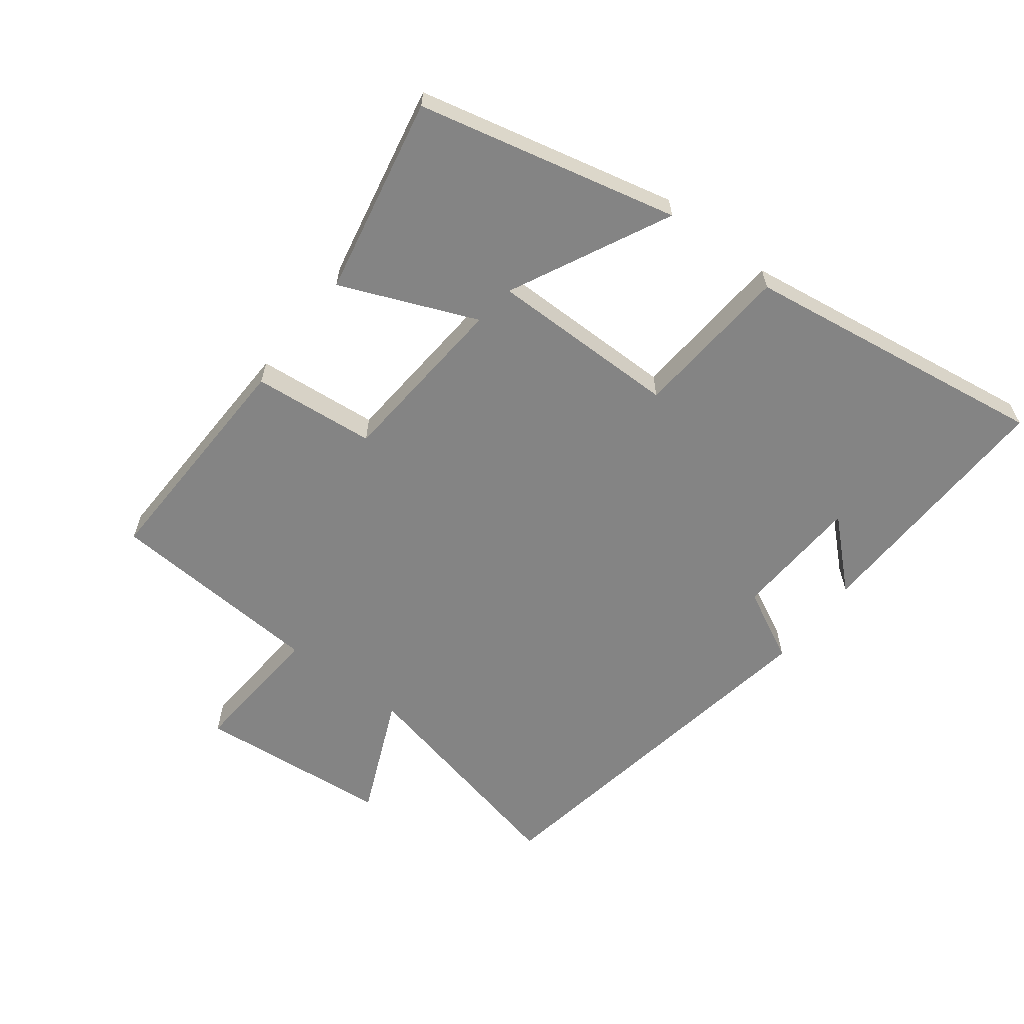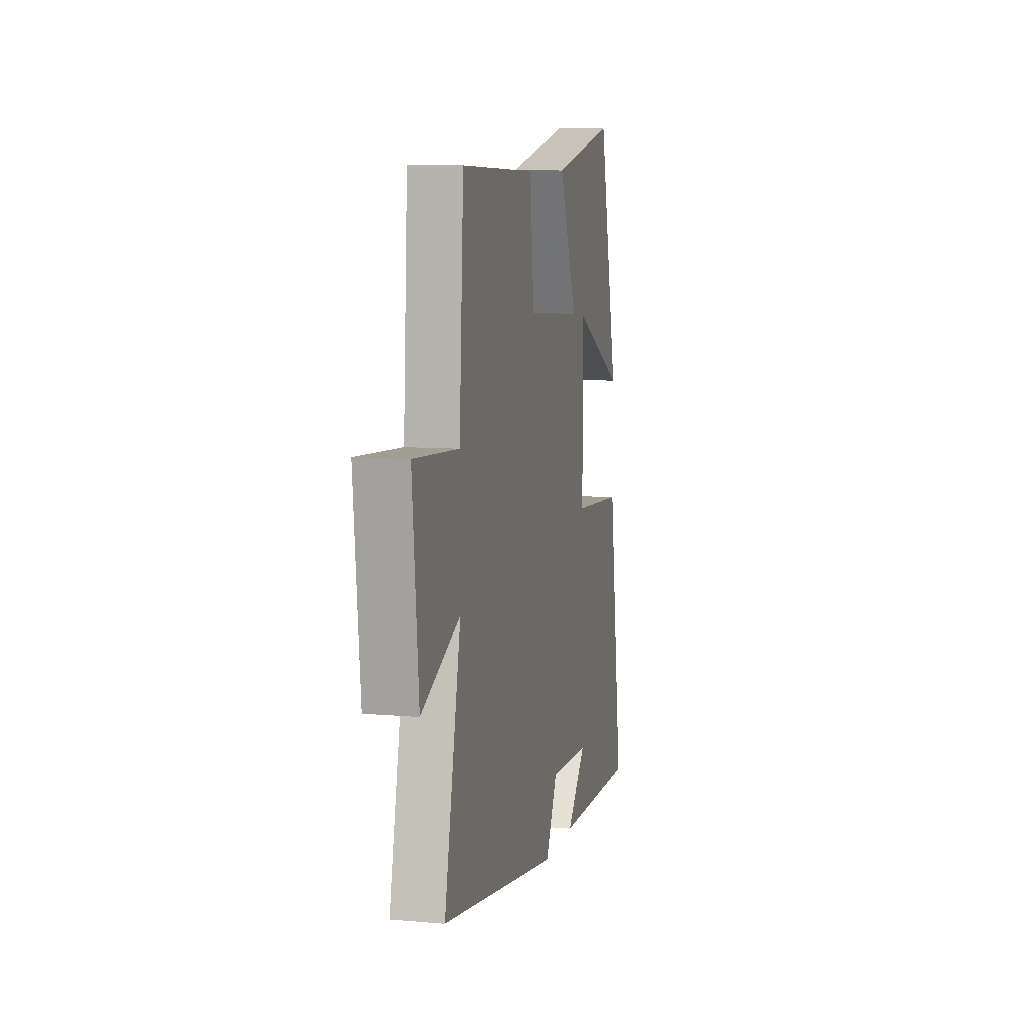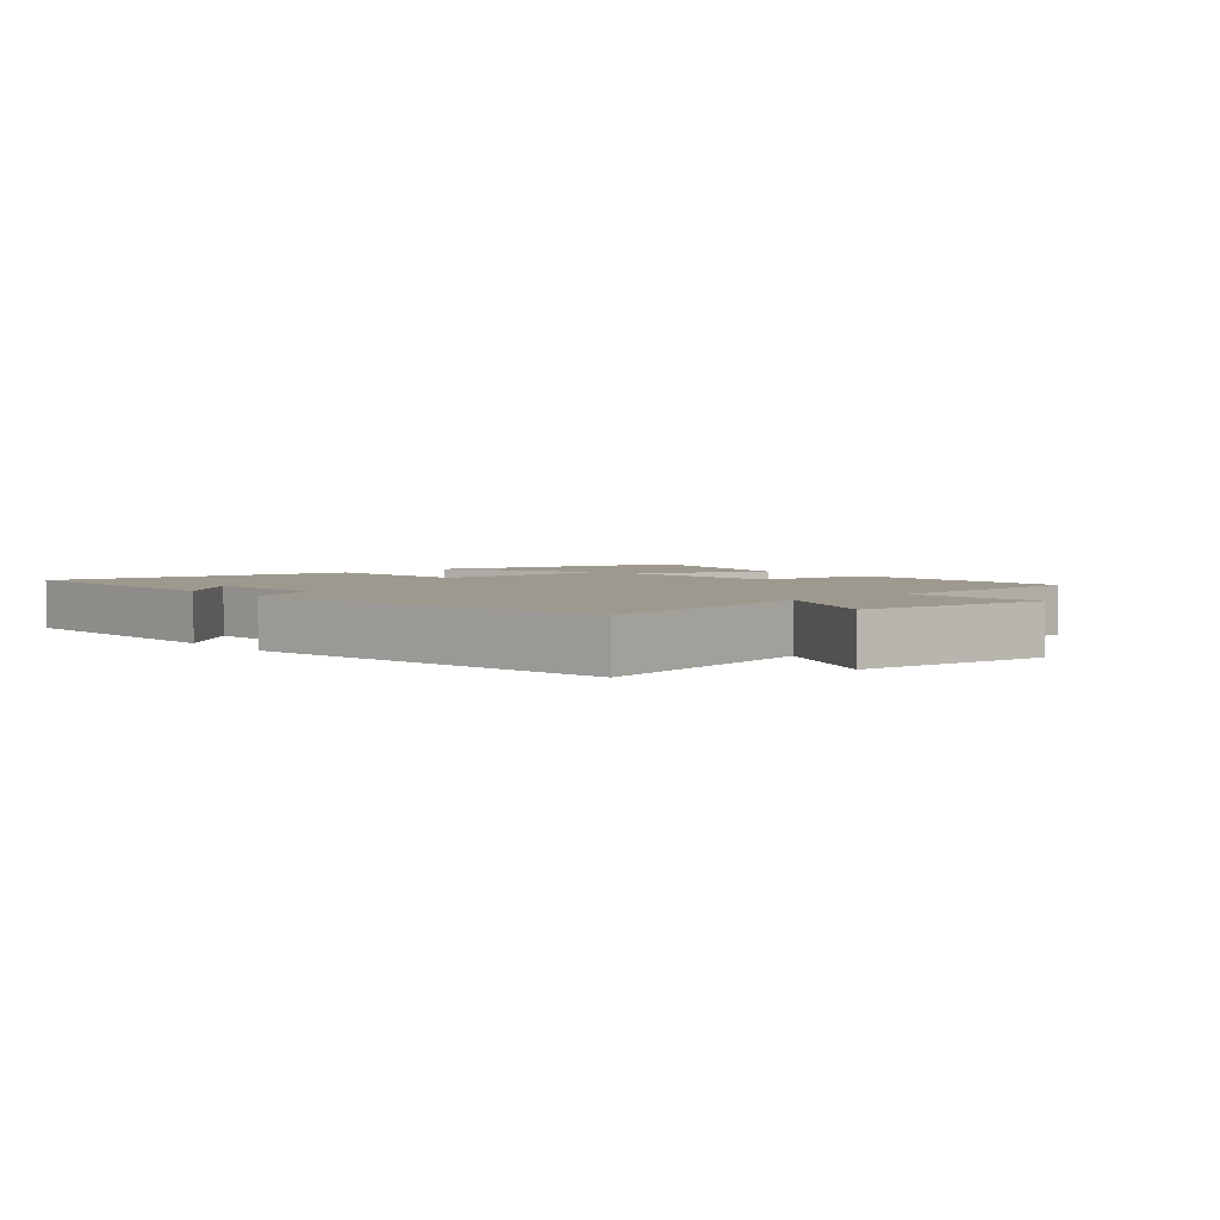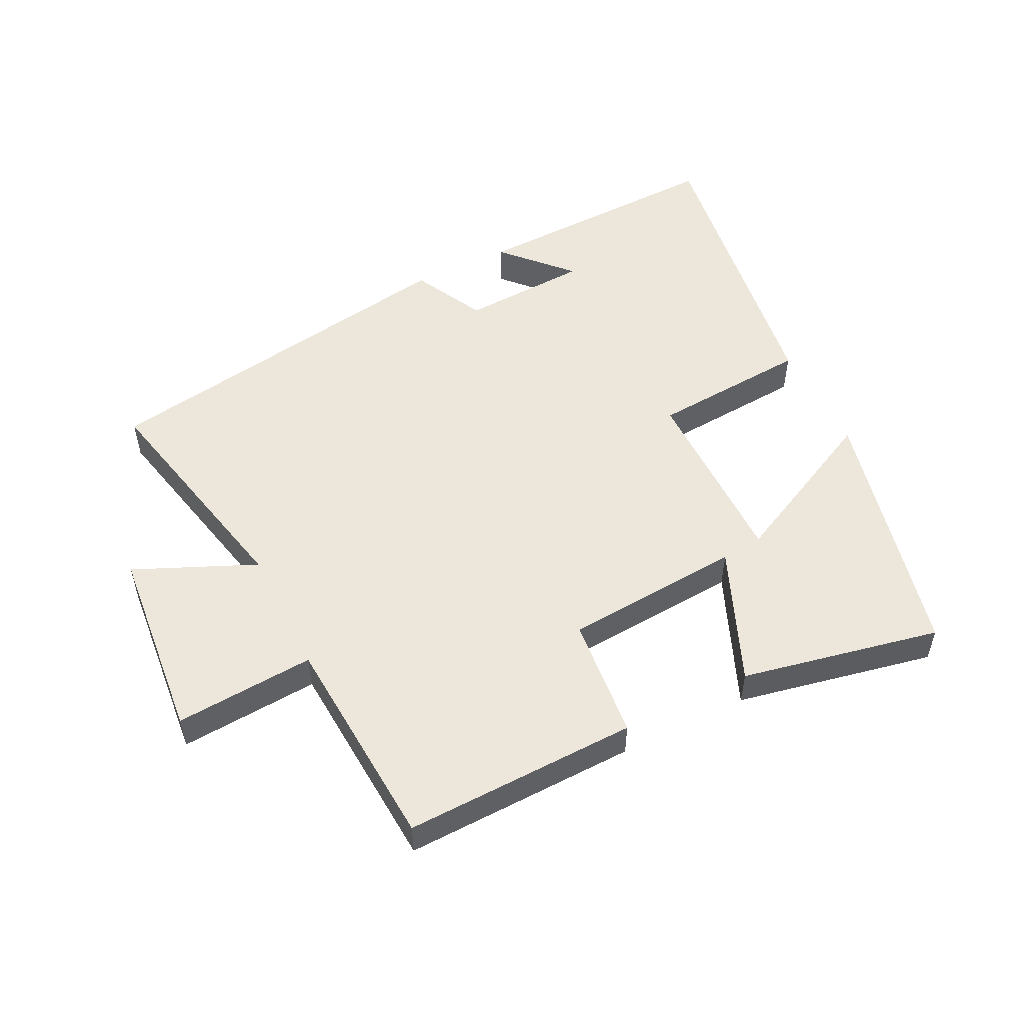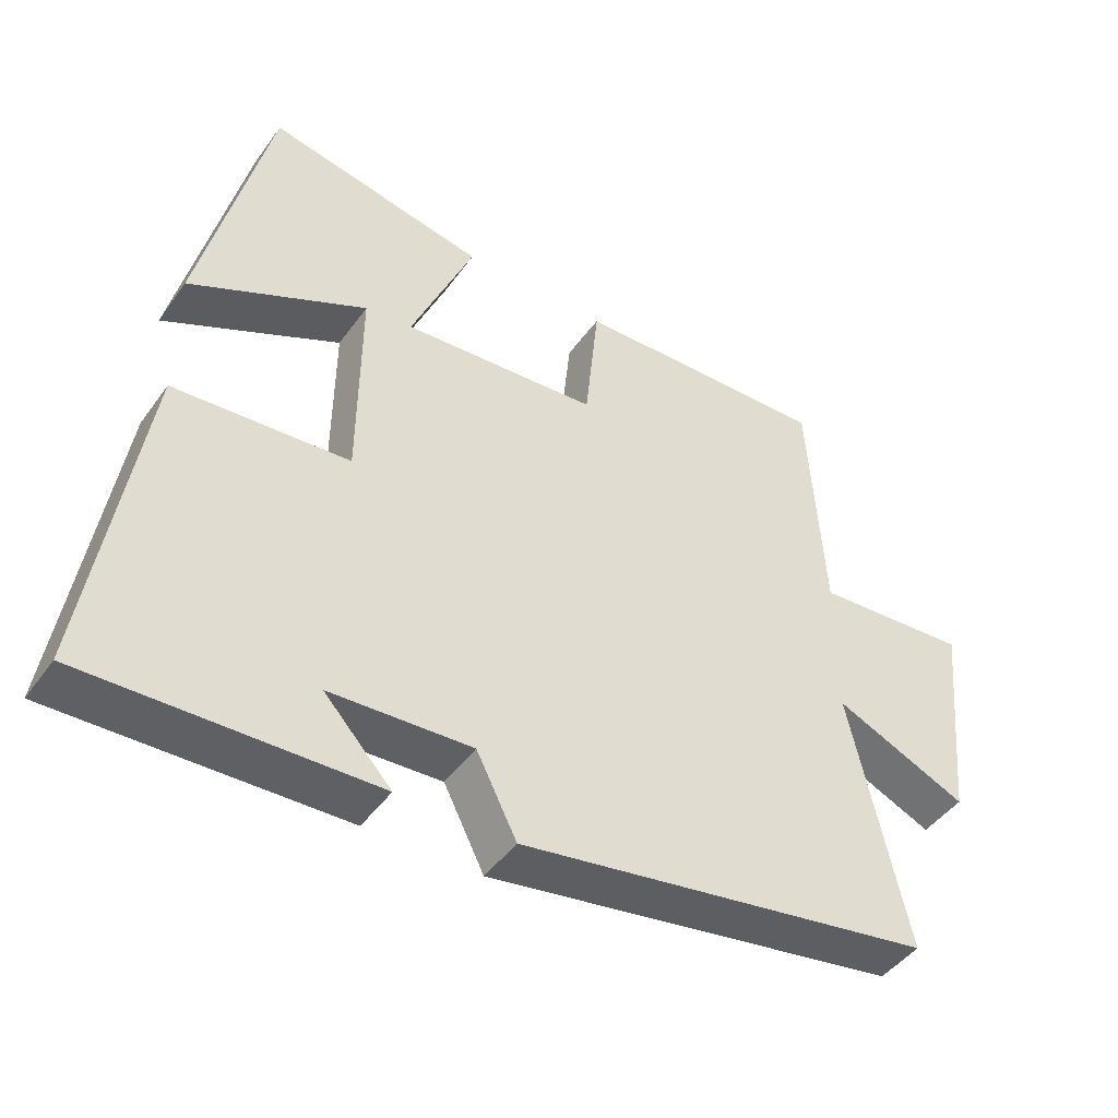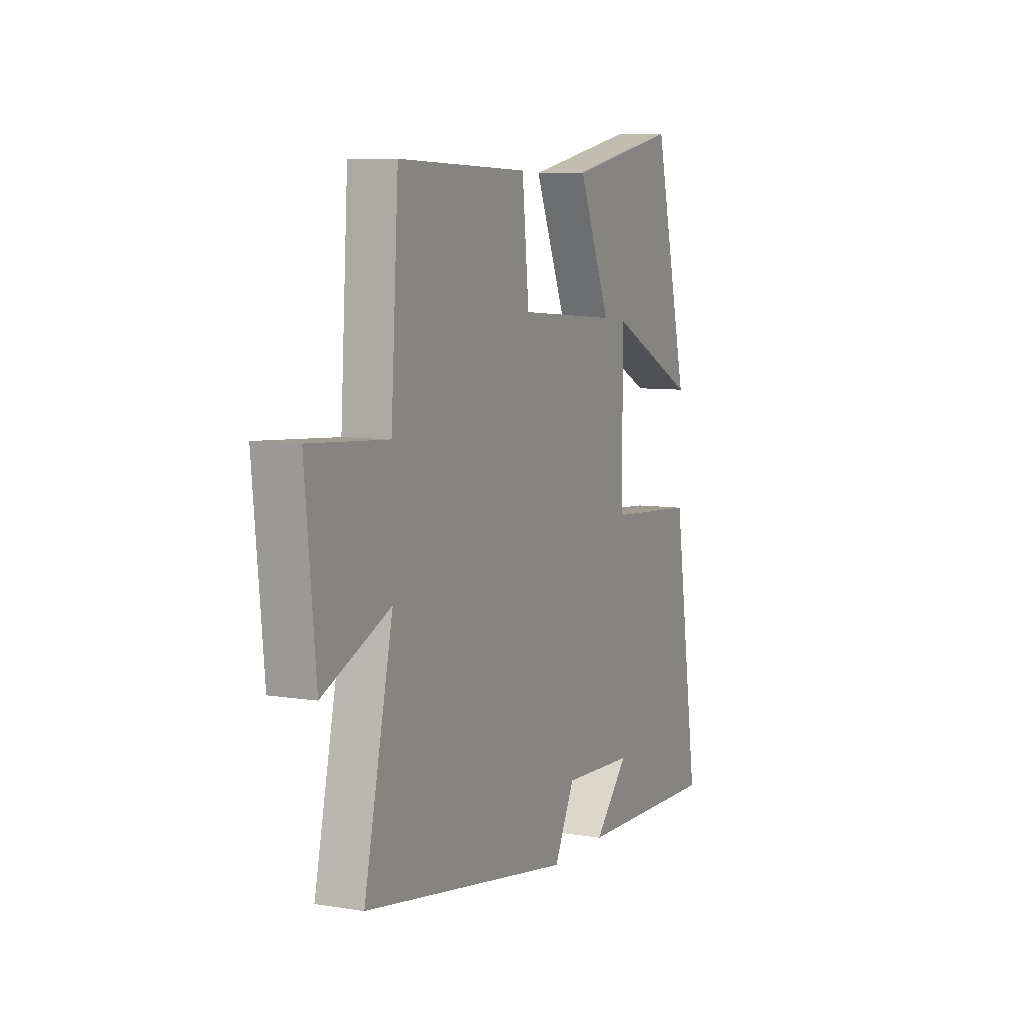
<metadata>
{"format":"obj","ext":"obj","renderer":"f3d","projection":"perspective","resolution":1024,"background":"white","views":[{"elev":-61.4,"azim":52.4,"up":"+Y"},{"elev":8.7,"azim":-76.8,"up":"+Z"},{"elev":3.5,"azim":-130.4,"up":"+Y"},{"elev":52.3,"azim":-26.6,"up":"+Y"},{"elev":-45.4,"azim":146.6,"up":"+Z"},{"elev":7.5,"azim":-65.2,"up":"+Z"}]}
</metadata>
<code>
v -0.479 0.07 0.509
v -0.114 0.07 0.5
v -0.095 0.07 0.308
v 0.183 0.07 0.288
v 0.094 0.07 0.5
v 0.404 0.07 0.564
v 0.5 0.07 0.159
v 0.25 0.07 0.281
v 0.252 0.07 -0.015
v 0.5 0.07 -0.033
v 0.572 0.07 -0.511
v 0.168 0.07 -0.5
v 0.263 0.07 -0.397
v 0.063 0.07 -0.387
v 0.006 0.07 -0.5
v -0.58 0.07 -0.404
v -0.5 0.07 -0.037
v -0.688 0.07 -0.12
v -0.718 0.07 0.184
v -0.5 0.07 0.169
v -0.479 0 0.509
v -0.114 0 0.5
v -0.095 0 0.308
v 0.183 0 0.288
v 0.094 0 0.5
v 0.404 0 0.564
v 0.5 0 0.159
v 0.25 0 0.281
v 0.252 0 -0.015
v 0.5 0 -0.033
v 0.572 0 -0.511
v 0.168 0 -0.5
v 0.263 0 -0.397
v 0.063 0 -0.387
v 0.006 0 -0.5
v -0.58 0 -0.404
v -0.5 0 -0.037
v -0.688 0 -0.12
v -0.718 0 0.184
v -0.5 0 0.169
f 17 18 19 20
f 1 2 3
f 20 1 3
f 17 20 3
f 17 3 4
f 16 17 4
f 15 16 4
f 14 15 4
f 13 14 4
f 11 12 13
f 9 10 11 13
f 9 13 4
f 8 9 4
f 5 6 7 8
f 4 5 8
f 40 39 38 37
f 23 22 21
f 23 21 40
f 23 40 37
f 24 23 37
f 24 37 36
f 24 36 35
f 24 35 34
f 24 34 33
f 33 32 31
f 33 31 30 29
f 24 33 29
f 24 29 28
f 28 27 26 25
f 28 25 24
f 1 21 22 2
f 2 22 23 3
f 3 23 24 4
f 4 24 25 5
f 5 25 26 6
f 6 26 27 7
f 7 27 28 8
f 8 28 29 9
f 9 29 30 10
f 10 30 31 11
f 11 31 32 12
f 12 32 33 13
f 13 33 34 14
f 14 34 35 15
f 15 35 36 16
f 16 36 37 17
f 17 37 38 18
f 18 38 39 19
f 19 39 40 20
f 20 40 21 1

</code>
